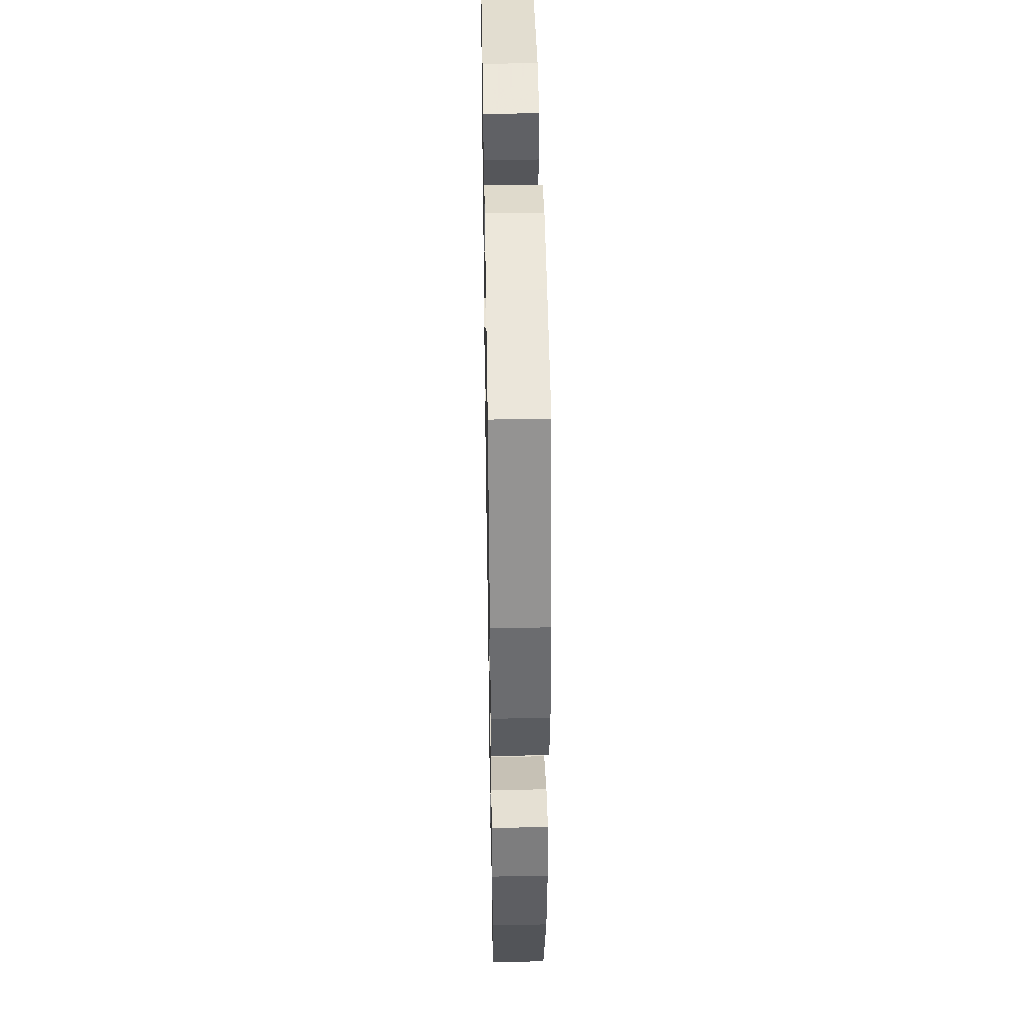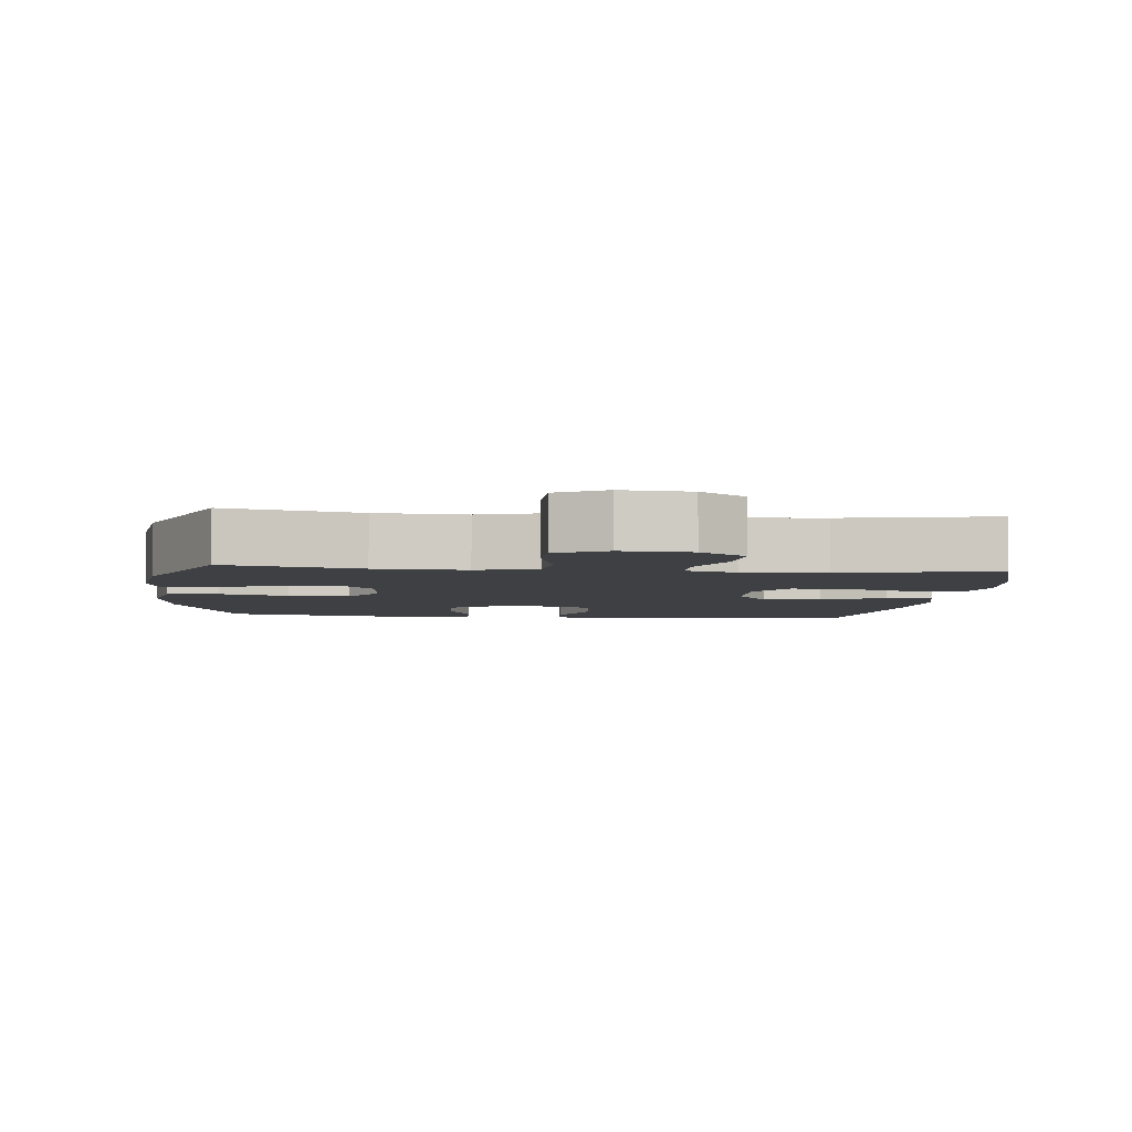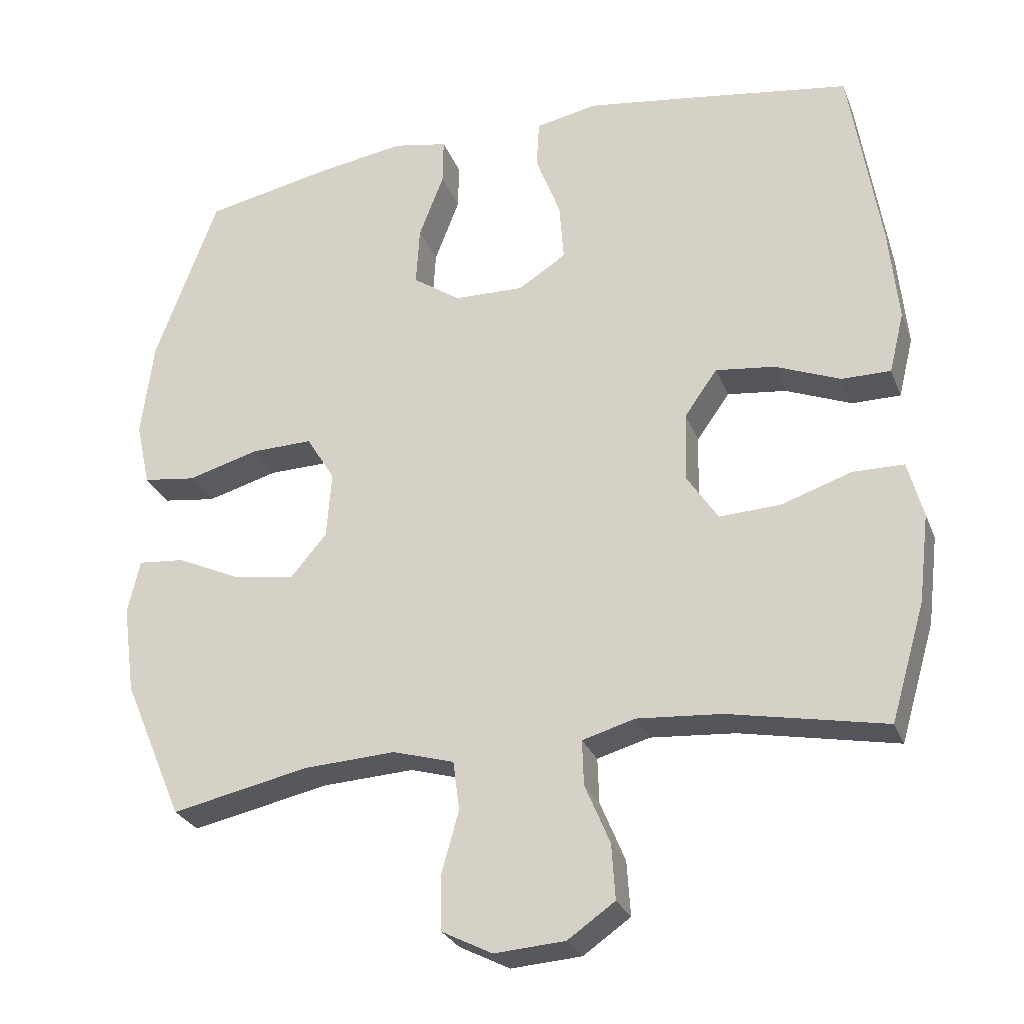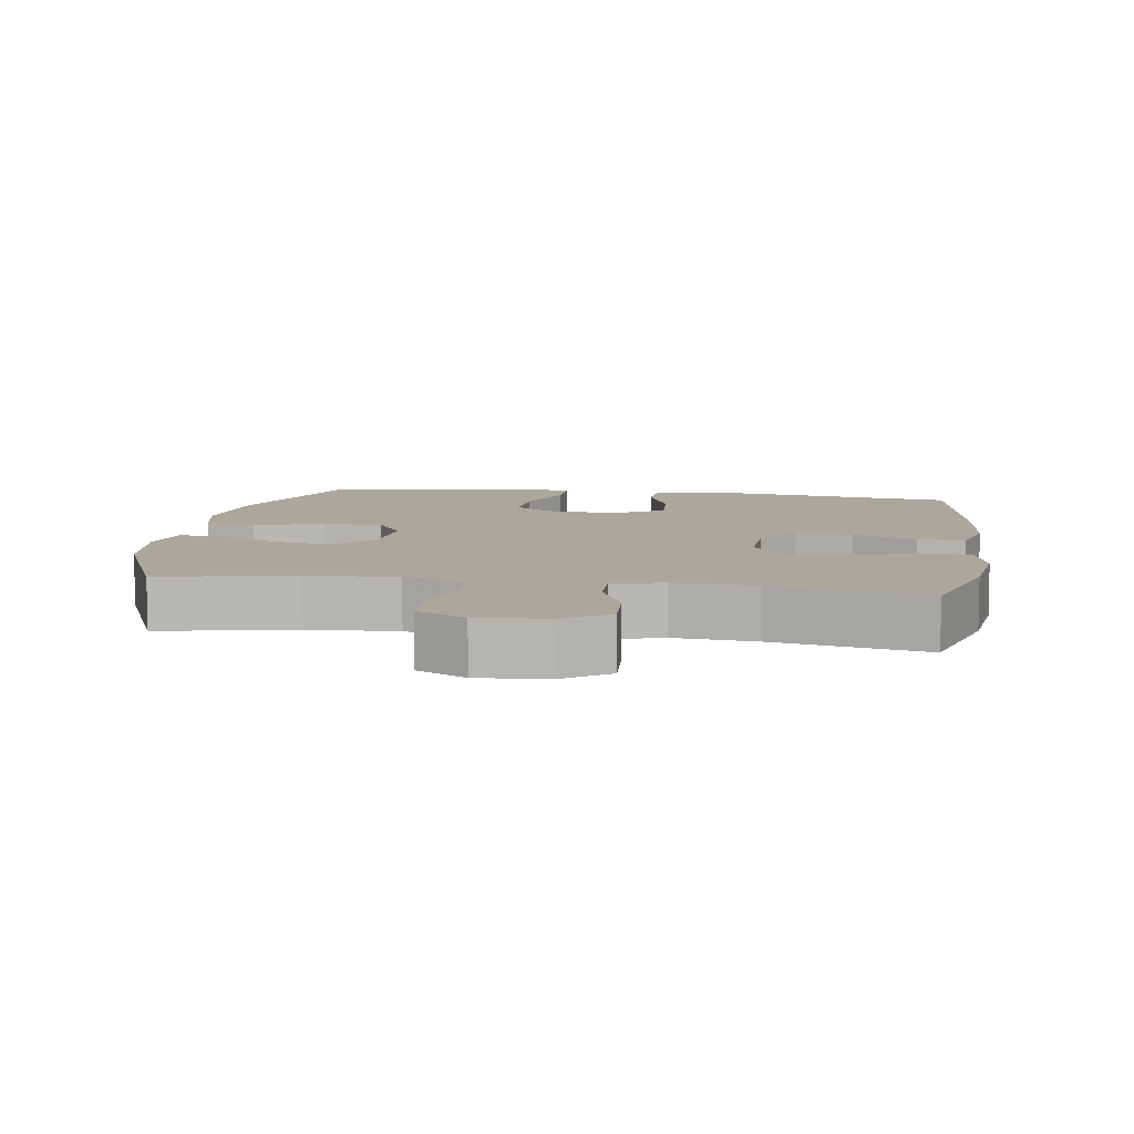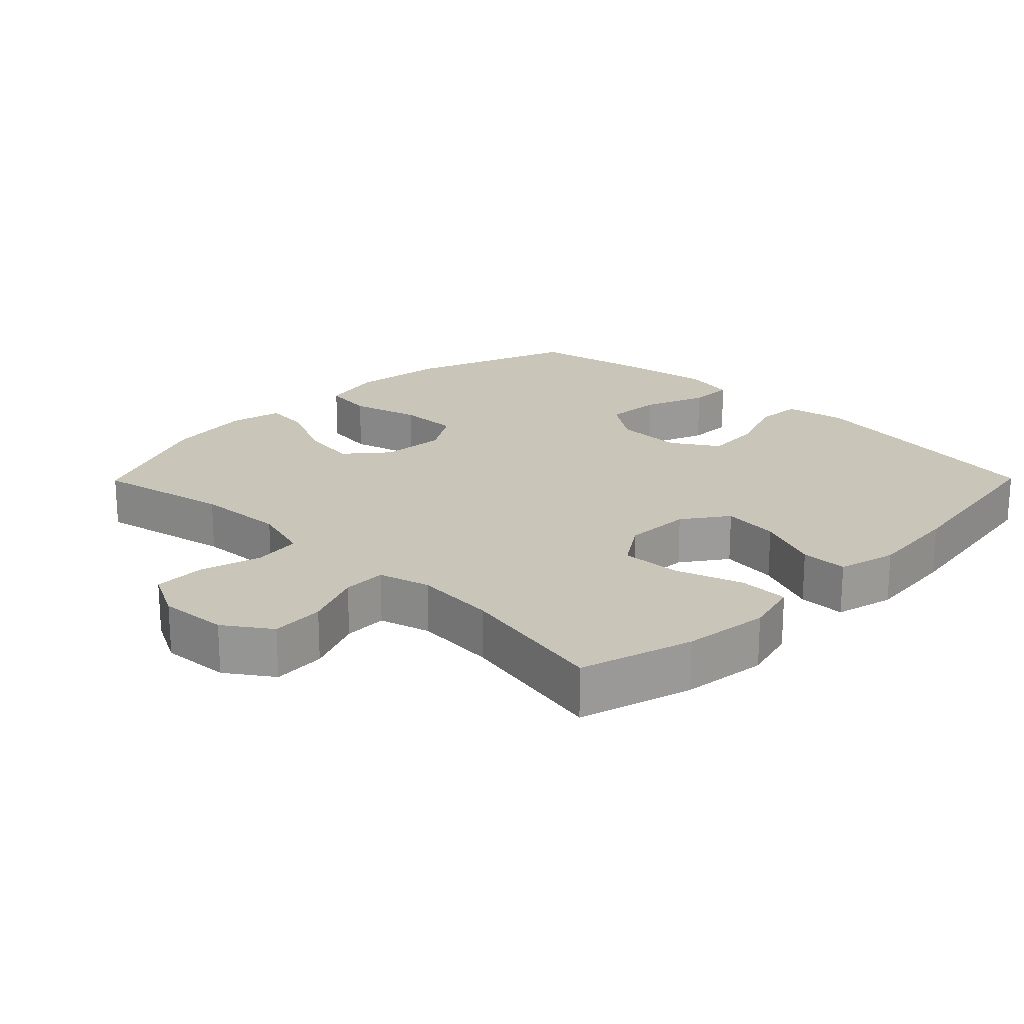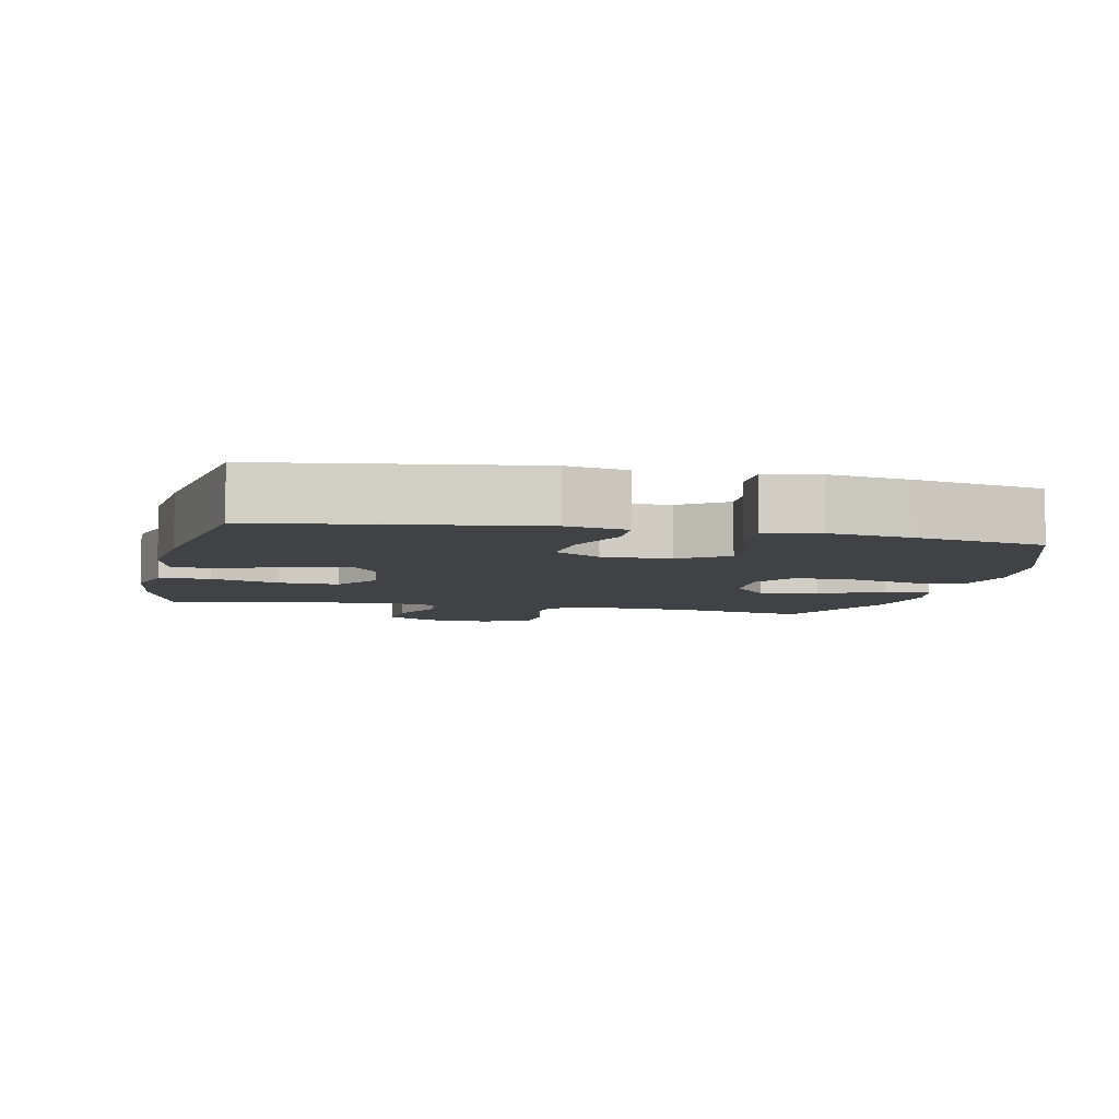
<metadata>
{"format":"obj","ext":"obj","renderer":"f3d","projection":"perspective","resolution":1024,"background":"white","views":[{"elev":43.5,"azim":89.0,"up":"+Z"},{"elev":-4.6,"azim":174.0,"up":"+Y"},{"elev":-27.4,"azim":-161.4,"up":"+Z"},{"elev":8.3,"azim":-171.2,"up":"+Y"},{"elev":20.7,"azim":-135.4,"up":"+Y"},{"elev":-6.3,"azim":-12.5,"up":"+Y"}]}
</metadata>
<code>
v 0.5 0.07 -0.5
v 0.307 0.07 -0.459
v 0.178 0.07 -0.452
v 0.092 0.07 -0.477
v 0.083 0.07 -0.546
v 0.108 0.07 -0.635
v 0.106 0.07 -0.71
v 0.035 0.07 -0.746
v -0.064 0.07 -0.739
v -0.13 0.07 -0.693
v -0.125 0.07 -0.616
v -0.09 0.07 -0.532
v -0.088 0.07 -0.469
v -0.162 0.07 -0.448
v -0.28 0.07 -0.457
v -0.5 0.07 -0.5
v -0.548 0.07 -0.337
v -0.563 0.07 -0.213
v -0.542 0.07 -0.134
v -0.47 0.07 -0.133
v -0.372 0.07 -0.166
v -0.286 0.07 -0.17
v -0.242 0.07 -0.103
v -0.245 0.07 -0.006
v -0.291 0.07 0.059
v -0.374 0.07 0.049
v -0.466 0.07 0.012
v -0.534 0.07 0.012
v -0.555 0.07 0.097
v -0.542 0.07 0.231
v -0.5 0.07 0.5
v -0.254 0.07 0.537
v -0.121 0.07 0.556
v -0.034 0.07 0.539
v -0.03 0.07 0.472
v -0.065 0.07 0.379
v -0.071 0.07 0.297
v -0.004 0.07 0.254
v 0.094 0.07 0.256
v 0.161 0.07 0.302
v 0.156 0.07 0.385
v 0.121 0.07 0.476
v 0.12 0.07 0.541
v 0.197 0.07 0.556
v 0.318 0.07 0.537
v 0.5 0.07 0.5
v 0.588 0.07 0.261
v 0.605 0.07 0.125
v 0.585 0.07 0.035
v 0.511 0.07 0.025
v 0.411 0.07 0.053
v 0.324 0.07 0.055
v 0.284 0.07 -0.01
v 0.291 0.07 -0.104
v 0.342 0.07 -0.164
v 0.427 0.07 -0.151
v 0.518 0.07 -0.109
v 0.584 0.07 -0.103
v 0.601 0.07 -0.179
v 0.584 0.07 -0.303
v 0.5 0 -0.5
v 0.307 0 -0.459
v 0.178 0 -0.452
v 0.092 0 -0.477
v 0.083 0 -0.546
v 0.108 0 -0.635
v 0.106 0 -0.71
v 0.035 0 -0.746
v -0.064 0 -0.739
v -0.13 0 -0.693
v -0.125 0 -0.616
v -0.09 0 -0.532
v -0.088 0 -0.469
v -0.162 0 -0.448
v -0.28 0 -0.457
v -0.5 0 -0.5
v -0.548 0 -0.337
v -0.563 0 -0.213
v -0.542 0 -0.134
v -0.47 0 -0.133
v -0.372 0 -0.166
v -0.286 0 -0.17
v -0.242 0 -0.103
v -0.245 0 -0.006
v -0.291 0 0.059
v -0.374 0 0.049
v -0.466 0 0.012
v -0.534 0 0.012
v -0.555 0 0.097
v -0.542 0 0.231
v -0.5 0 0.5
v -0.254 0 0.537
v -0.121 0 0.556
v -0.034 0 0.539
v -0.03 0 0.472
v -0.065 0 0.379
v -0.071 0 0.297
v -0.004 0 0.254
v 0.094 0 0.256
v 0.161 0 0.302
v 0.156 0 0.385
v 0.121 0 0.476
v 0.12 0 0.541
v 0.197 0 0.556
v 0.318 0 0.537
v 0.5 0 0.5
v 0.588 0 0.261
v 0.605 0 0.125
v 0.585 0 0.035
v 0.511 0 0.025
v 0.411 0 0.053
v 0.324 0 0.055
v 0.284 0 -0.01
v 0.291 0 -0.104
v 0.342 0 -0.164
v 0.427 0 -0.151
v 0.518 0 -0.109
v 0.584 0 -0.103
v 0.601 0 -0.179
v 0.584 0 -0.303
f 60 1 2
f 59 60 2
f 58 59 2
f 57 58 2
f 56 57 2
f 55 56 2 3
f 54 55 3 4
f 53 54 4
f 49 50 51
f 48 49 51
f 47 48 51
f 46 47 51
f 45 46 51
f 44 45 51
f 43 44 51
f 42 43 51
f 41 42 51
f 40 41 51 52
f 39 40 52 53
f 34 35 36
f 33 34 36
f 32 33 36
f 31 32 36
f 30 31 36
f 29 30 36
f 28 29 36
f 27 28 36
f 26 27 36
f 25 26 36 37
f 24 25 37 38
f 19 20 21
f 18 19 21
f 17 18 21
f 16 17 21
f 15 16 21
f 14 15 21 22
f 13 14 22 23
f 10 11 12
f 9 10 12
f 8 9 12
f 7 8 12
f 6 7 12
f 5 6 12
f 4 5 12 13
f 38 39 53
f 24 38 53
f 23 24 53
f 13 23 53
f 4 13 53
f 62 61 120
f 62 120 119
f 62 119 118
f 62 118 117
f 62 117 116
f 63 62 116 115
f 64 63 115 114
f 64 114 113
f 111 110 109
f 111 109 108
f 111 108 107
f 111 107 106
f 111 106 105
f 111 105 104
f 111 104 103
f 111 103 102
f 111 102 101
f 112 111 101 100
f 113 112 100 99
f 96 95 94
f 96 94 93
f 96 93 92
f 96 92 91
f 96 91 90
f 96 90 89
f 96 89 88
f 96 88 87
f 96 87 86
f 97 96 86 85
f 98 97 85 84
f 81 80 79
f 81 79 78
f 81 78 77
f 81 77 76
f 81 76 75
f 82 81 75 74
f 83 82 74 73
f 72 71 70
f 72 70 69
f 72 69 68
f 72 68 67
f 72 67 66
f 72 66 65
f 73 72 65 64
f 113 99 98
f 113 98 84
f 113 84 83
f 113 83 73
f 113 73 64
f 1 61 62 2
f 2 62 63 3
f 3 63 64 4
f 4 64 65 5
f 5 65 66 6
f 6 66 67 7
f 7 67 68 8
f 8 68 69 9
f 9 69 70 10
f 10 70 71 11
f 11 71 72 12
f 12 72 73 13
f 13 73 74 14
f 14 74 75 15
f 15 75 76 16
f 16 76 77 17
f 17 77 78 18
f 18 78 79 19
f 19 79 80 20
f 20 80 81 21
f 21 81 82 22
f 22 82 83 23
f 23 83 84 24
f 24 84 85 25
f 25 85 86 26
f 26 86 87 27
f 27 87 88 28
f 28 88 89 29
f 29 89 90 30
f 30 90 91 31
f 31 91 92 32
f 32 92 93 33
f 33 93 94 34
f 34 94 95 35
f 35 95 96 36
f 36 96 97 37
f 37 97 98 38
f 38 98 99 39
f 39 99 100 40
f 40 100 101 41
f 41 101 102 42
f 42 102 103 43
f 43 103 104 44
f 44 104 105 45
f 45 105 106 46
f 46 106 107 47
f 47 107 108 48
f 48 108 109 49
f 49 109 110 50
f 50 110 111 51
f 51 111 112 52
f 52 112 113 53
f 53 113 114 54
f 54 114 115 55
f 55 115 116 56
f 56 116 117 57
f 57 117 118 58
f 58 118 119 59
f 59 119 120 60
f 60 120 61 1

</code>
